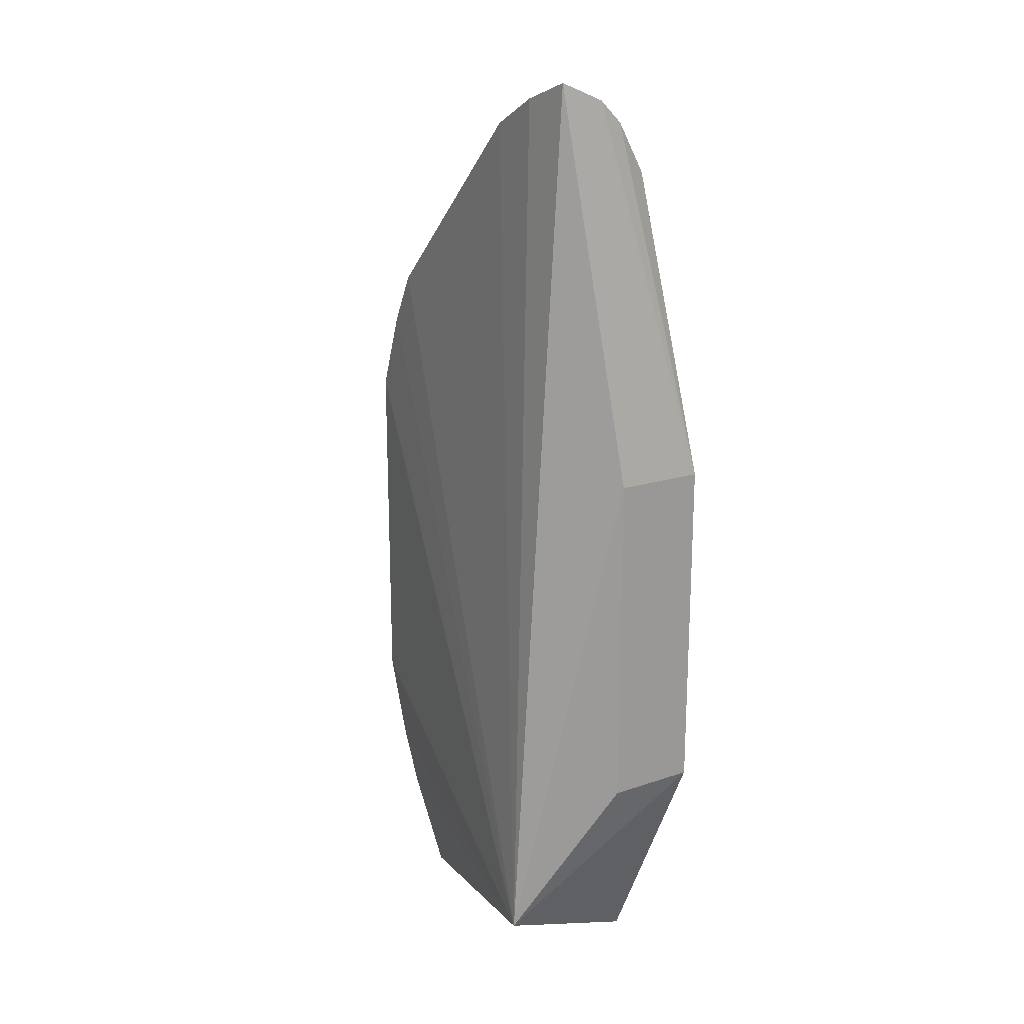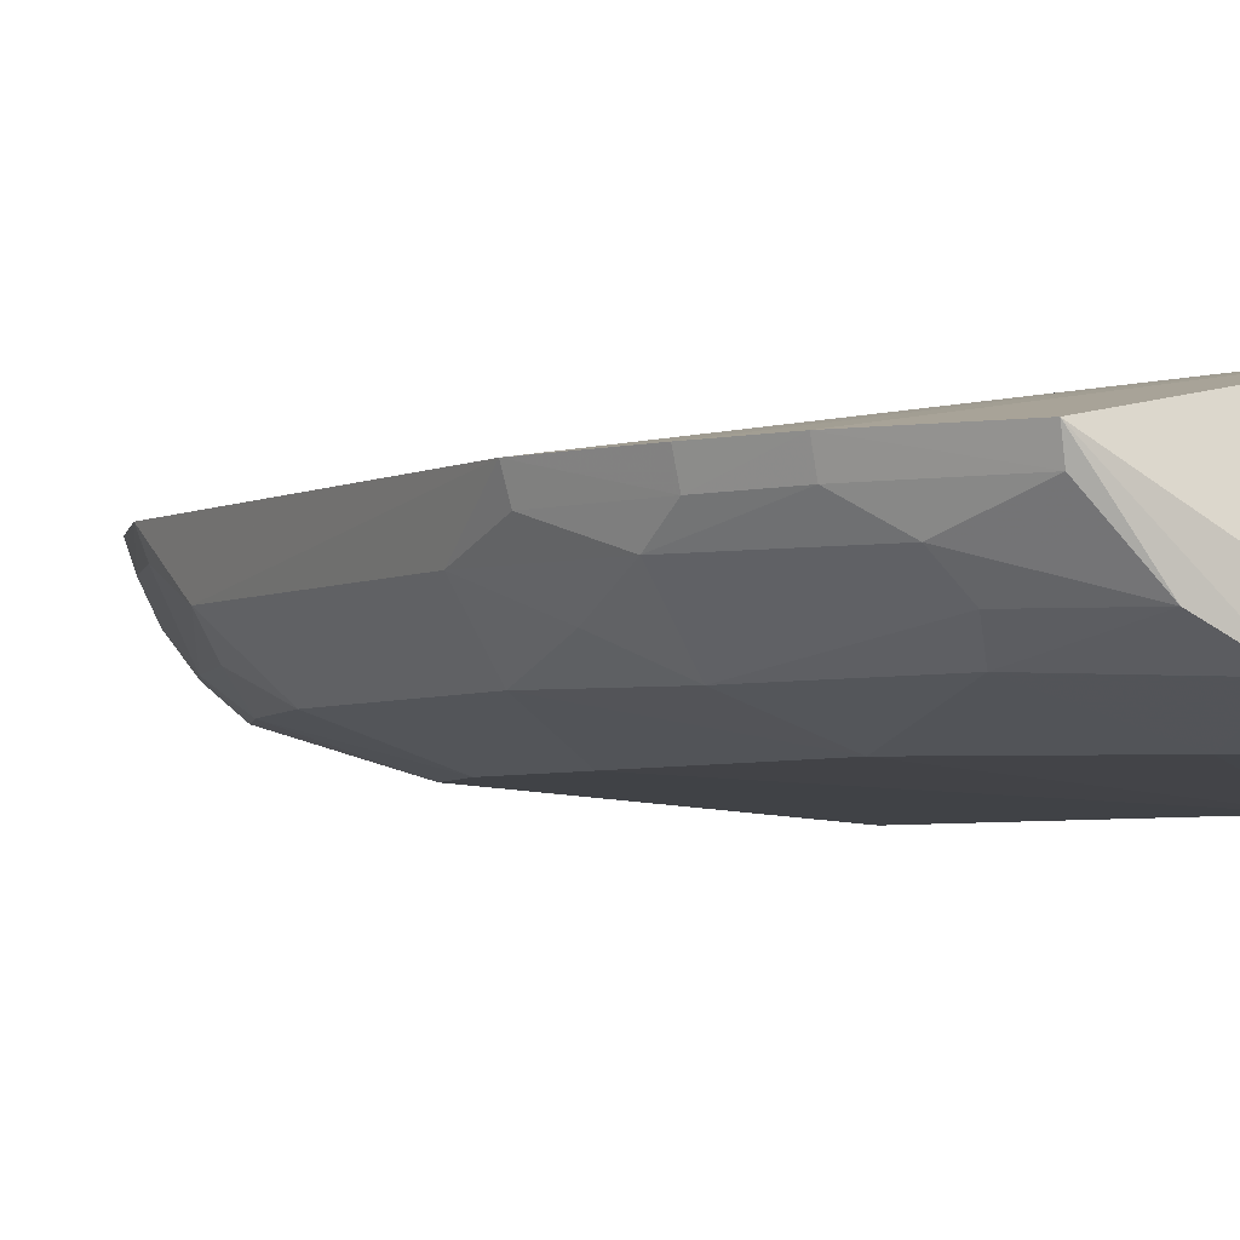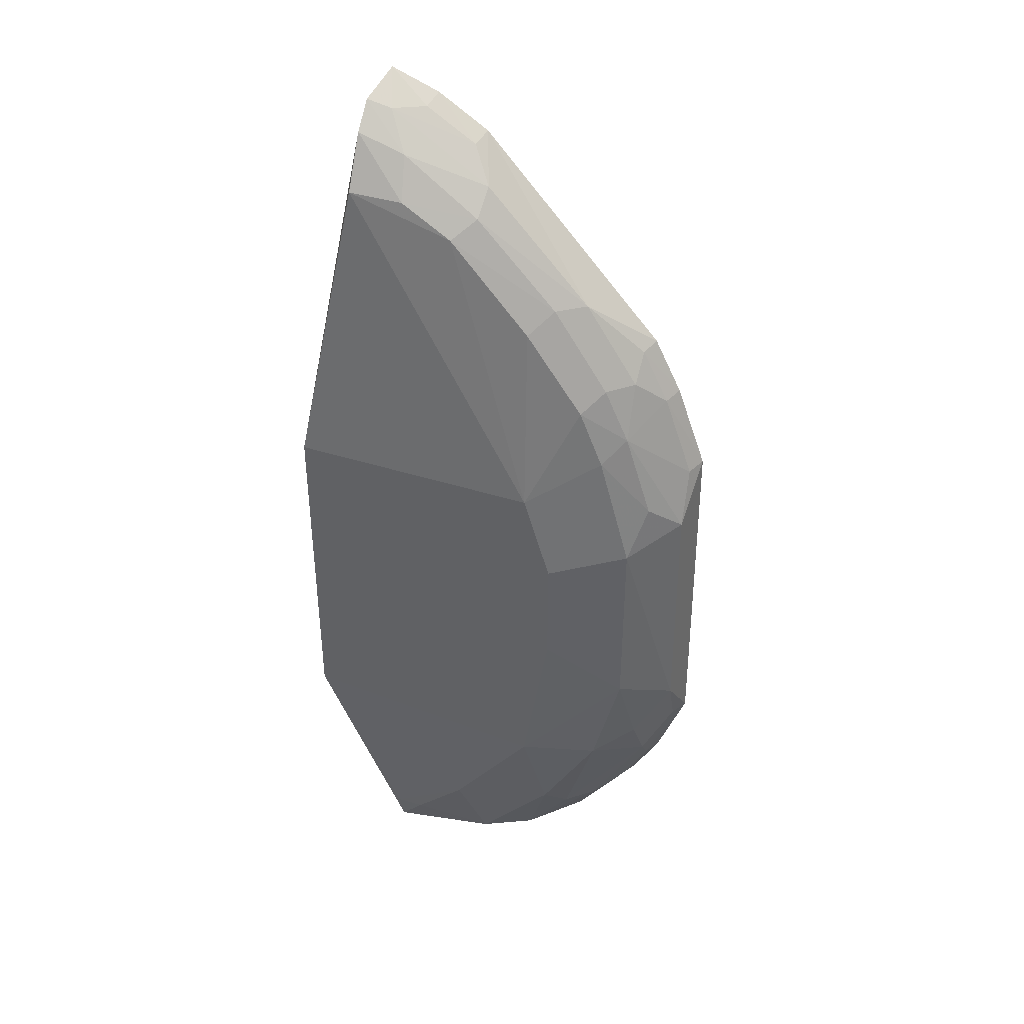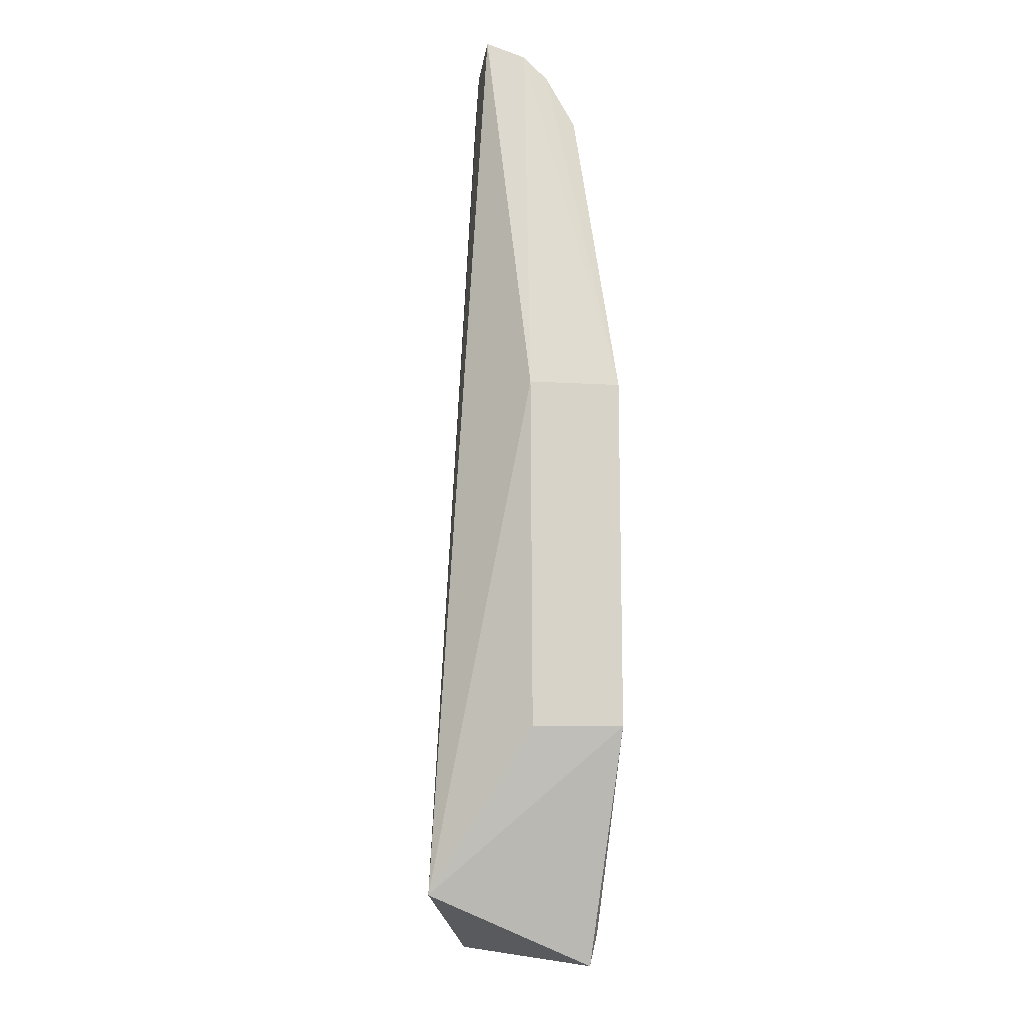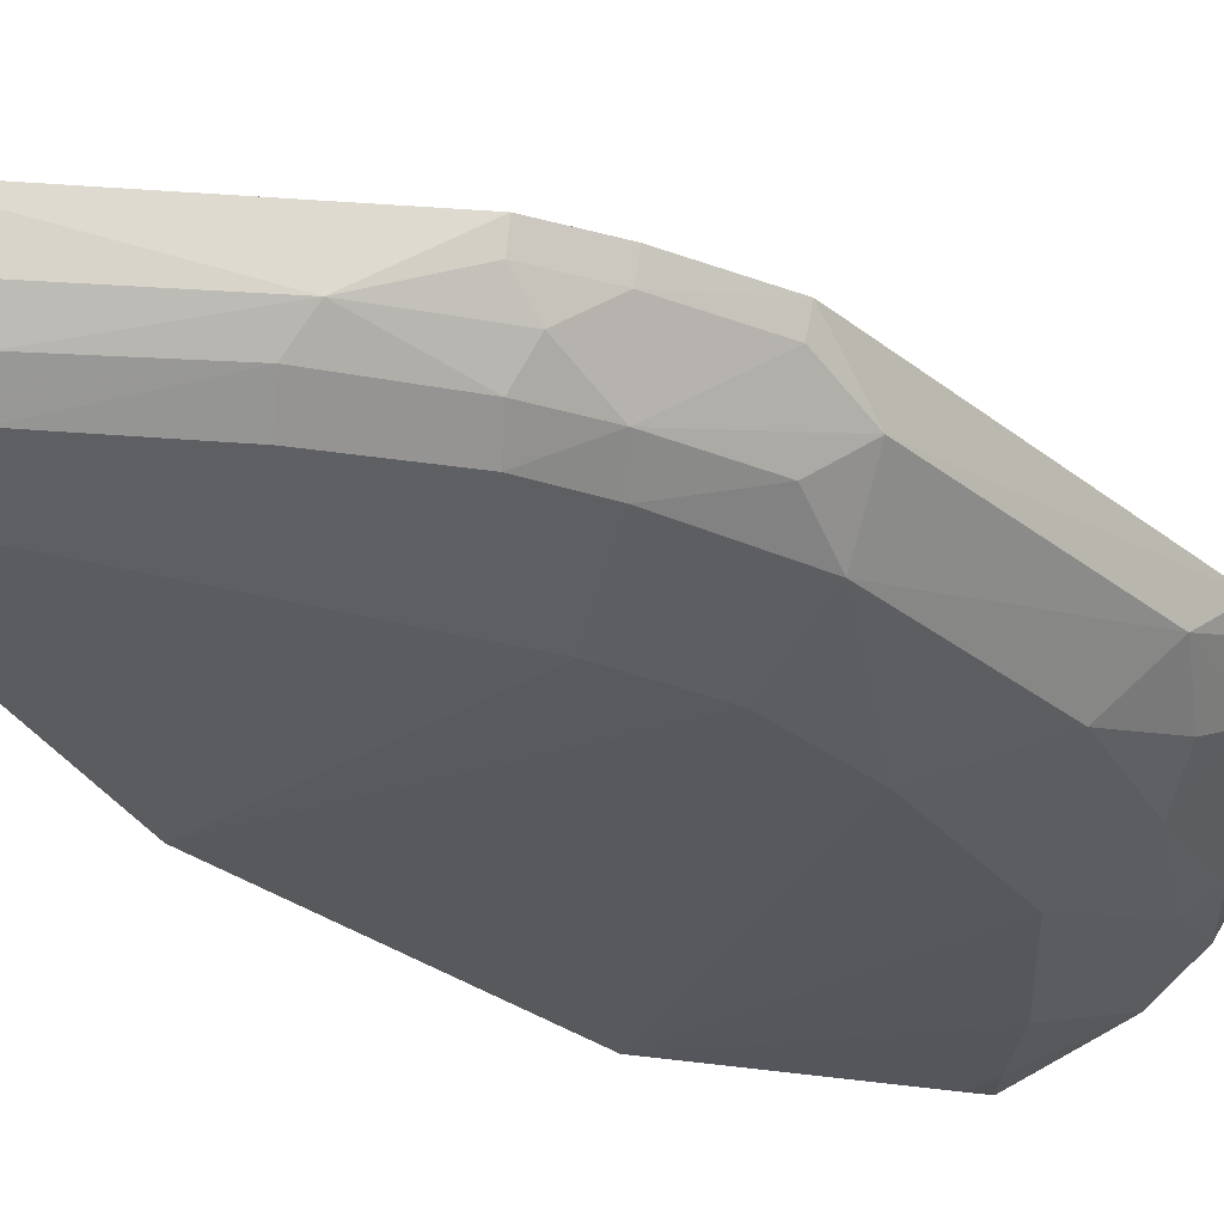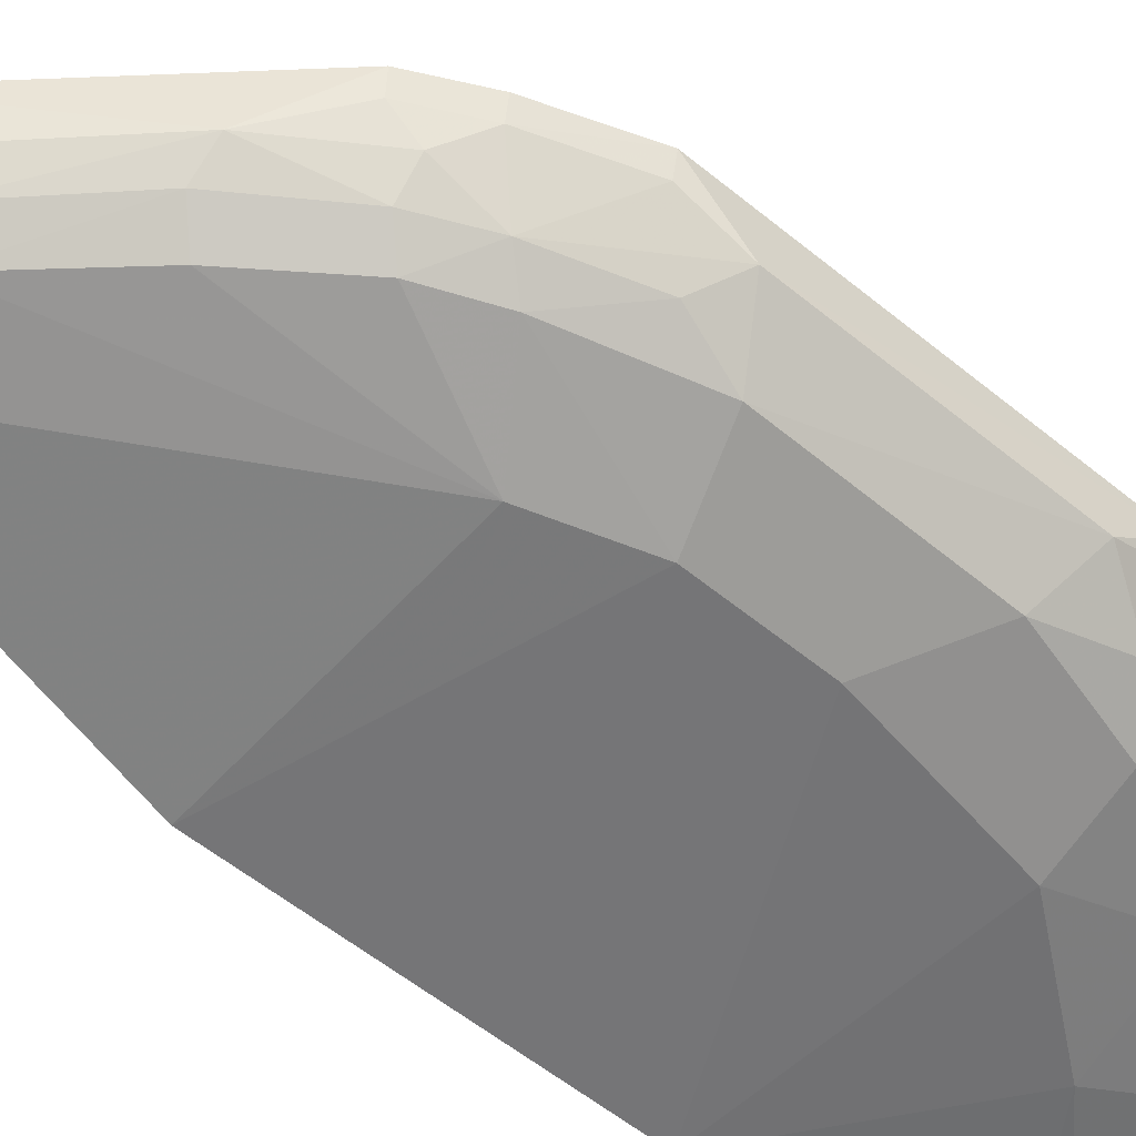
<metadata>
{"format":"obj","ext":"obj","renderer":"f3d","projection":"perspective","resolution":1024,"background":"white","views":[{"elev":20.7,"azim":57.4,"up":"+Y"},{"elev":-3.7,"azim":-30.5,"up":"+Z"},{"elev":39.8,"azim":-154.4,"up":"+Y"},{"elev":-12.8,"azim":85.7,"up":"+Y"},{"elev":-27.6,"azim":-141.0,"up":"+Z"},{"elev":-53.6,"azim":-131.8,"up":"+Z"}]}
</metadata>
<code>
v -0.1398 -0.3848 -0.4074
v -0.09514 -0.2651 -0.4204
v -0.1236 -0.3492 -0.3226
v -0.1243 0.126 -0.3516
v -0.2836 -0.1161 -0.3947
v -0.09556 -0.0825 -0.3733
v -0.2286 -0.2781 -0.4098
v -0.1233 0.07736 -0.4005
v -0.3073 -0.07313 -0.3476
v -0.0963 -0.2654 -0.3741
v -0.1393 -0.3683 -0.4112
v -0.2484 -0.3755 -0.3474
v -0.2283 -0.08402 -0.4107
v -0.09514 -0.08354 -0.4203
v -0.1771 0.09971 -0.3479
v -0.1831 -0.339 -0.4104
v -0.309 -0.2613 -0.3484
v -0.2435 -0.1886 -0.4108
v -0.2533 -0.02692 -0.3946
v -0.1203 0.1163 -0.3723
v -0.276 -0.002436 -0.3471
v -0.1493 0.1156 -0.3482
v -0.1541 -0.368 -0.4101
v -0.2462 -0.3451 -0.3828
v -0.2782 -0.3326 -0.3476
v -0.3054 -0.1026 -0.3699
v -0.2895 -0.2606 -0.3833
v -0.2434 -0.1299 -0.4108
v -0.2661 -0.05649 -0.3945
v -0.1781 0.05969 -0.3945
v -0.1216 0.104 -0.3851
v -0.2909 -0.03022 -0.3474
v -0.1752 0.09662 -0.3584
v -0.1478 0.1121 -0.3588
v -0.2363 -0.3338 -0.3945
v -0.2211 -0.3776 -0.3833
v -0.2932 -0.3044 -0.3481
v -0.2593 -0.3442 -0.3699
v -0.2834 -0.2184 -0.3946
v -0.3063 -0.2321 -0.3699
v -0.276 -0.04451 -0.3833
v -0.2219 0.01376 -0.3945
v -0.1512 0.0756 -0.3957
v -0.1466 0.09578 -0.3827
v -0.2451 0.02421 -0.3699
v -0.1333 0.1129 -0.3699
v -0.1949 -0.3805 -0.3966
v -0.2684 -0.2771 -0.3956
v -0.2907 -0.288 -0.3699
v -0.2455 -0.3733 -0.3576
v -0.3037 -0.07428 -0.3579
v -0.274 -0.01697 -0.3699
v -0.2906 -0.08829 -0.3833
v -0.1881 0.06869 -0.383
v -0.1881 0.08101 -0.3699
v -0.2321 0.0246 -0.3823
v -0.2898 -0.3027 -0.3587
v -0.3052 -0.2602 -0.3593
v -0.275 -0.3307 -0.3581
v -0.2876 -0.0315 -0.3576
v -0.2731 -0.004212 -0.3574
v -0.2626 -0.01679 -0.3833
f 1 2 3
f 6 4 3
f 10 6 3
f 10 3 2
f 10 2 6
f 11 2 1
f 12 1 3
f 14 6 2
f 14 13 8
f 16 7 2
f 16 2 11
f 17 3 9
f 18 2 7
f 20 4 6
f 20 6 14
f 21 3 15
f 22 15 3
f 22 3 4
f 23 16 11
f 23 11 1
f 25 12 3
f 26 17 9
f 28 18 5
f 28 13 14
f 28 14 2
f 28 2 18
f 29 19 13
f 29 28 5
f 29 13 28
f 30 8 13
f 31 20 14
f 31 14 8
f 32 9 3
f 32 3 21
f 33 15 22
f 34 22 4
f 34 33 22
f 35 7 16
f 36 24 35
f 37 25 3
f 37 3 17
f 38 24 36
f 39 18 7
f 39 5 18
f 40 17 26
f 40 39 27
f 40 26 5
f 40 5 39
f 41 19 29
f 42 30 13
f 42 13 19
f 43 31 8
f 43 8 30
f 44 20 31
f 44 31 43
f 45 21 15
f 46 34 4
f 46 4 20
f 46 20 44
f 46 33 34
f 47 35 16
f 47 16 23
f 47 36 35
f 47 23 1
f 47 1 12
f 47 12 36
f 48 7 35
f 48 39 7
f 48 27 39
f 48 35 24
f 49 24 38
f 49 48 24
f 49 27 48
f 49 40 27
f 50 12 25
f 50 38 36
f 50 36 12
f 51 41 26
f 51 26 9
f 53 41 29
f 53 29 5
f 53 5 26
f 53 26 41
f 54 44 43
f 54 43 30
f 55 45 15
f 55 15 33
f 55 54 45
f 55 44 54
f 55 46 44
f 55 33 46
f 56 42 19
f 56 45 54
f 56 54 30
f 56 30 42
f 57 37 17
f 57 25 37
f 58 17 40
f 58 40 49
f 58 57 17
f 58 49 57
f 59 50 25
f 59 38 50
f 59 25 57
f 59 57 49
f 59 49 38
f 60 51 9
f 60 9 32
f 60 52 41
f 60 41 51
f 61 21 45
f 61 45 52
f 61 52 60
f 61 60 32
f 61 32 21
f 62 19 41
f 62 41 52
f 62 56 19
f 62 52 45
f 62 45 56

</code>
